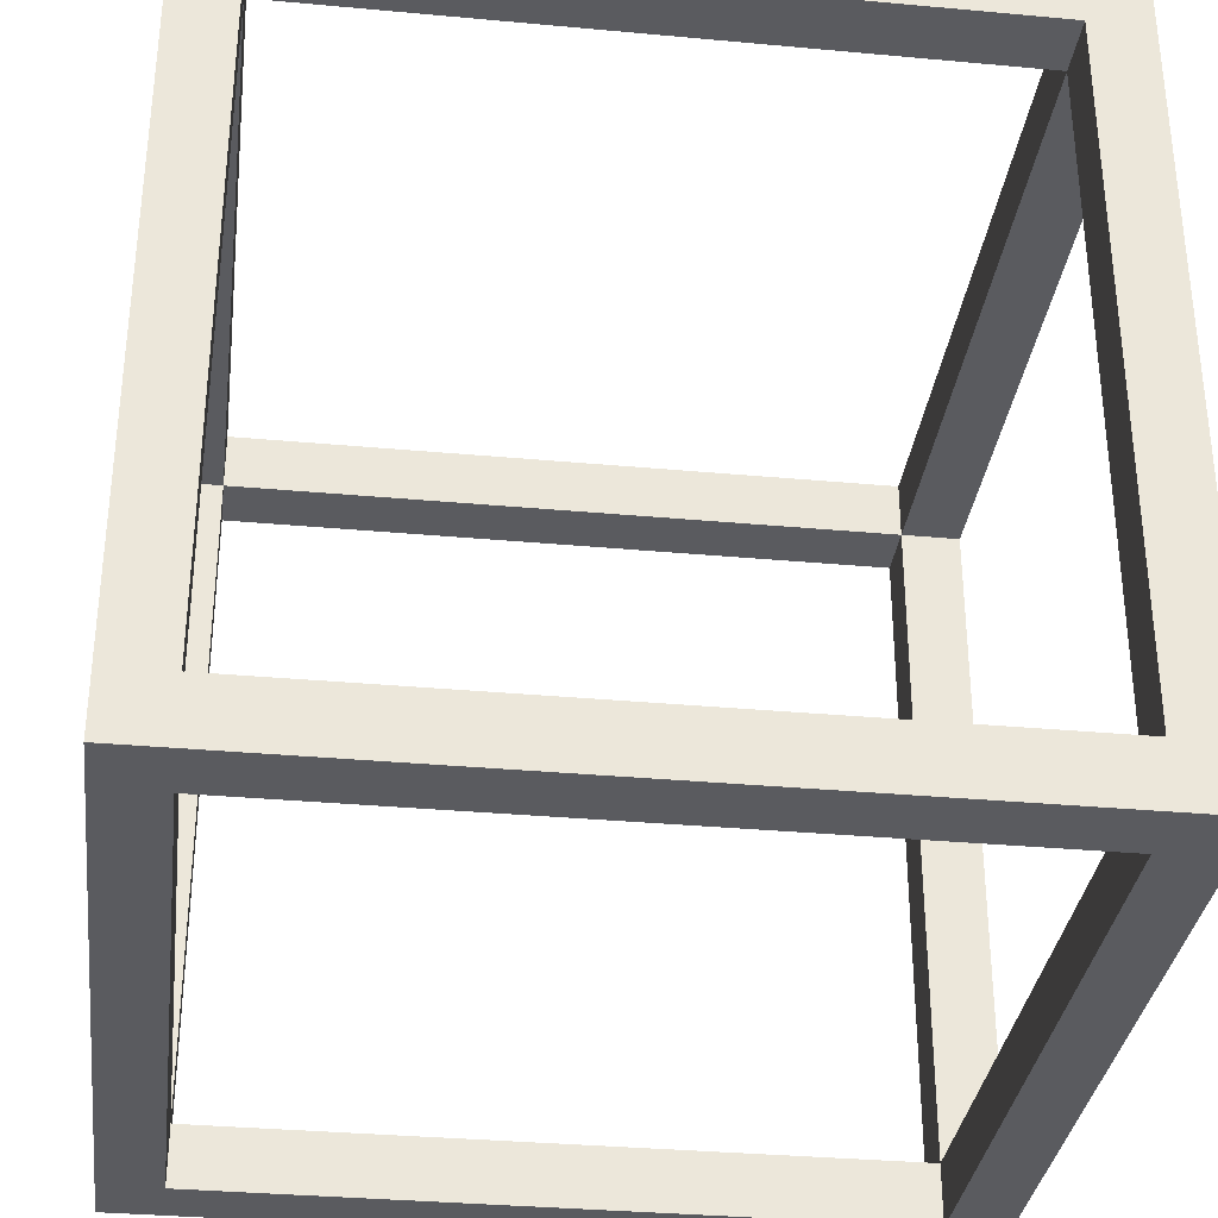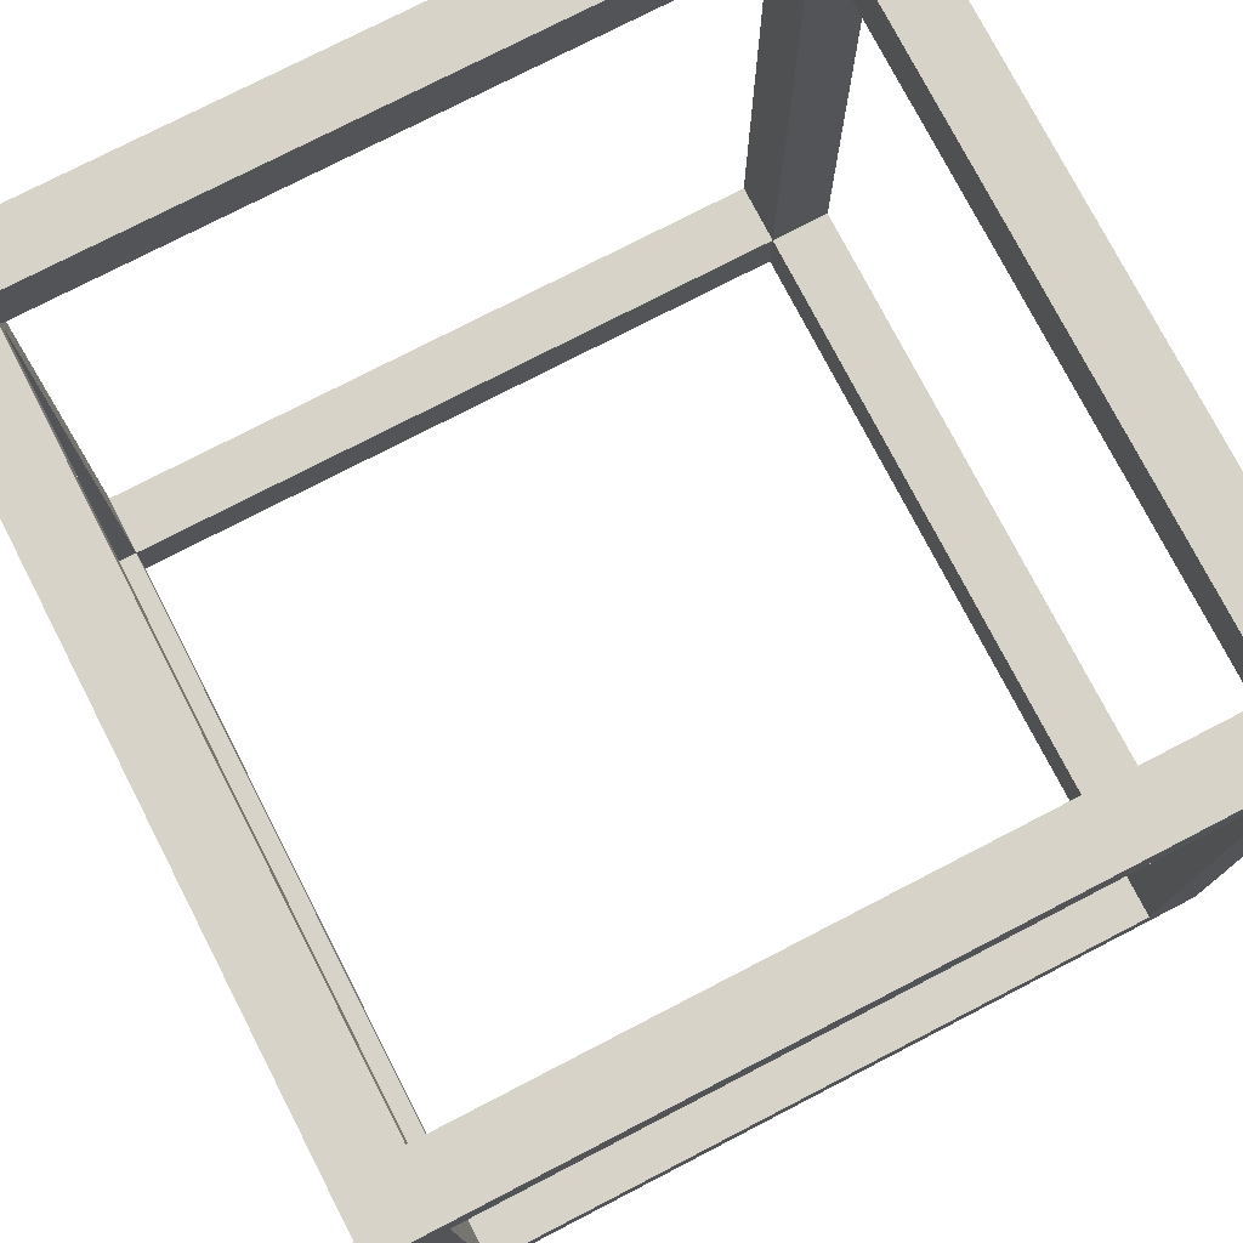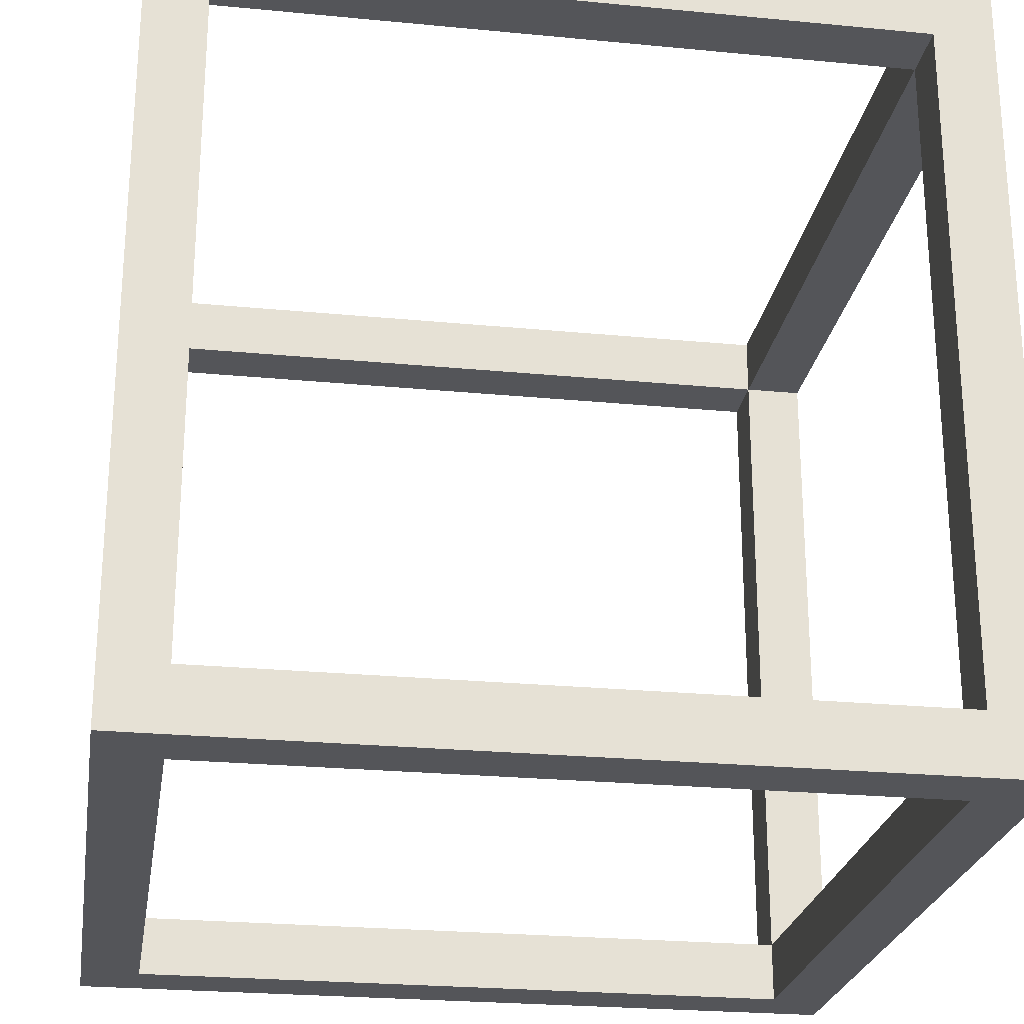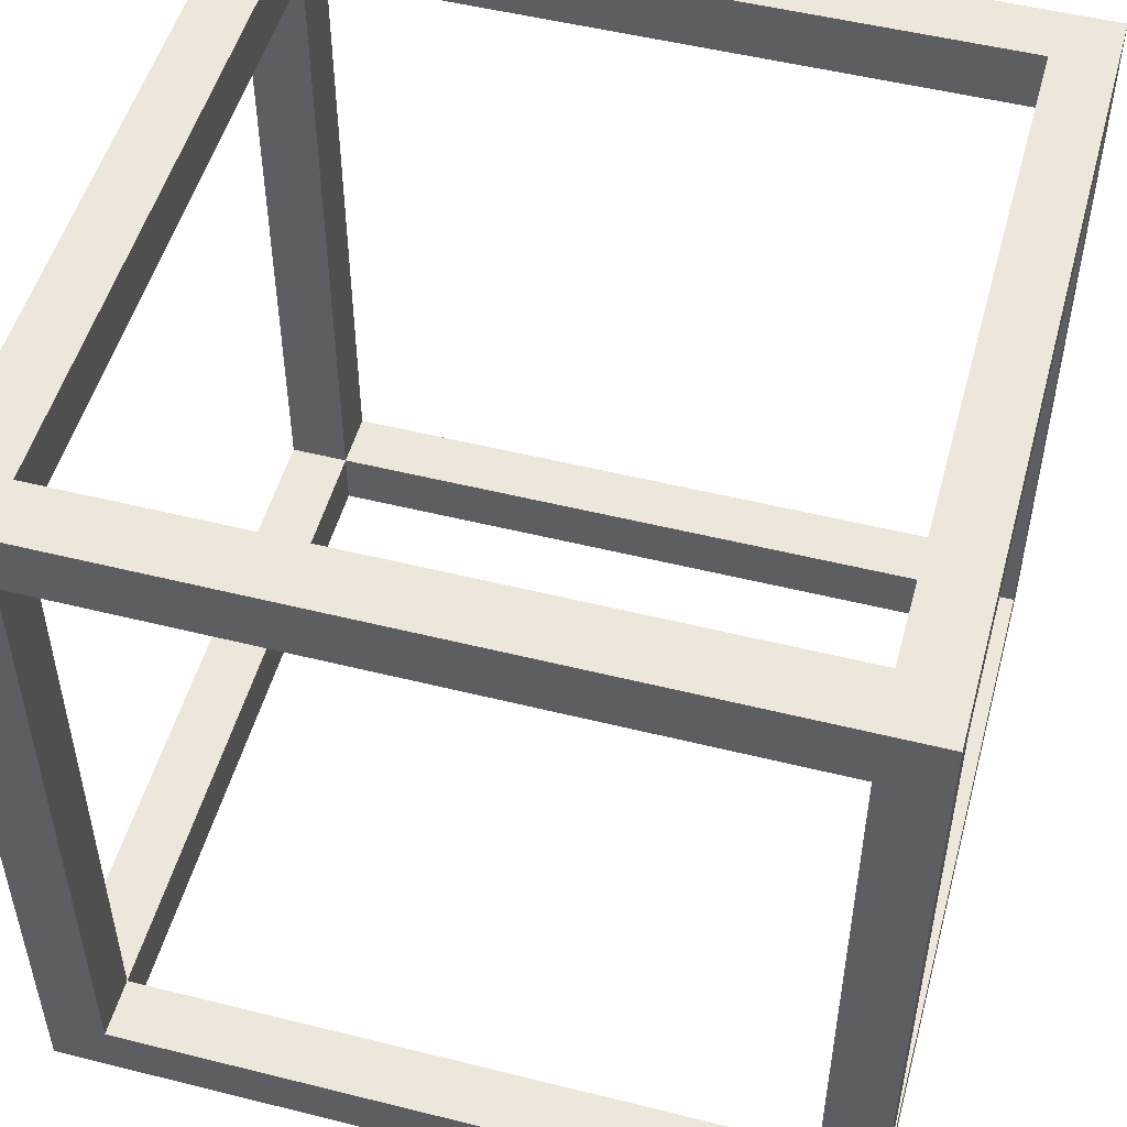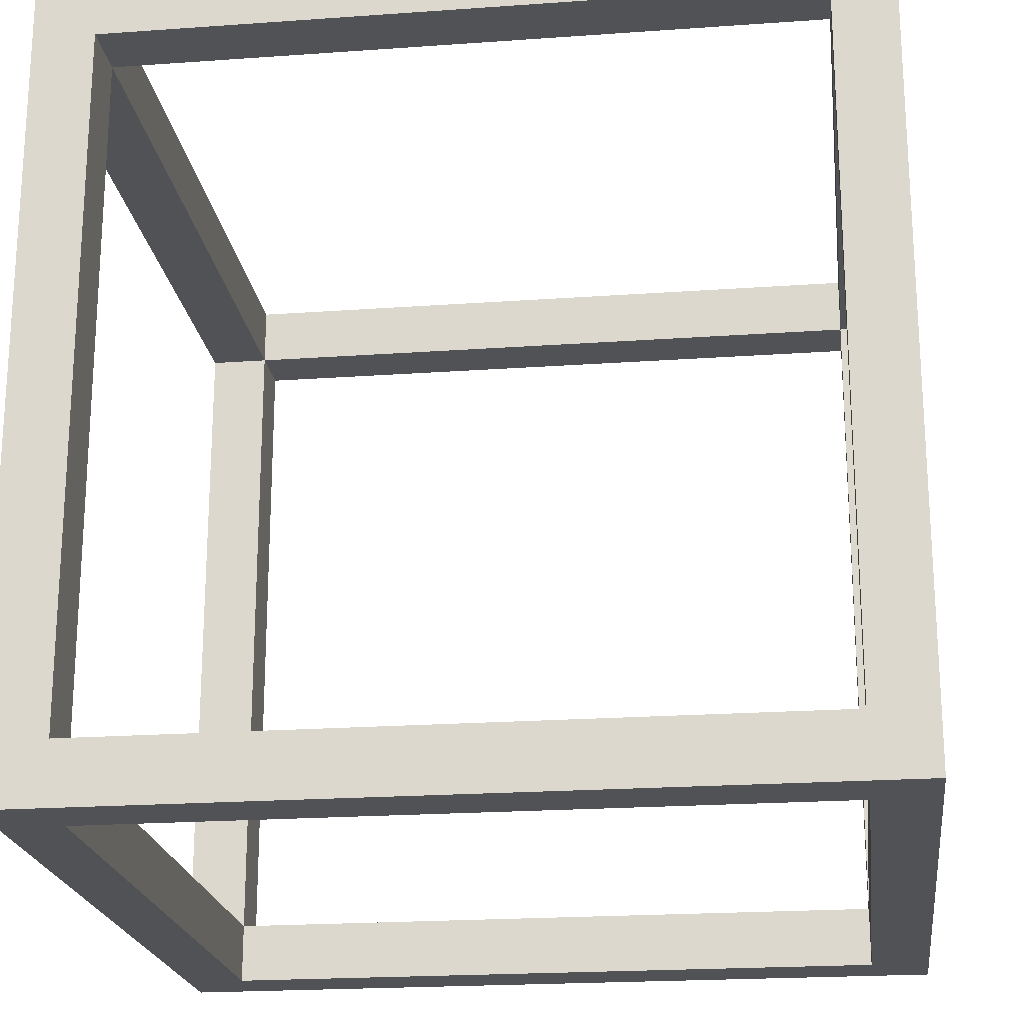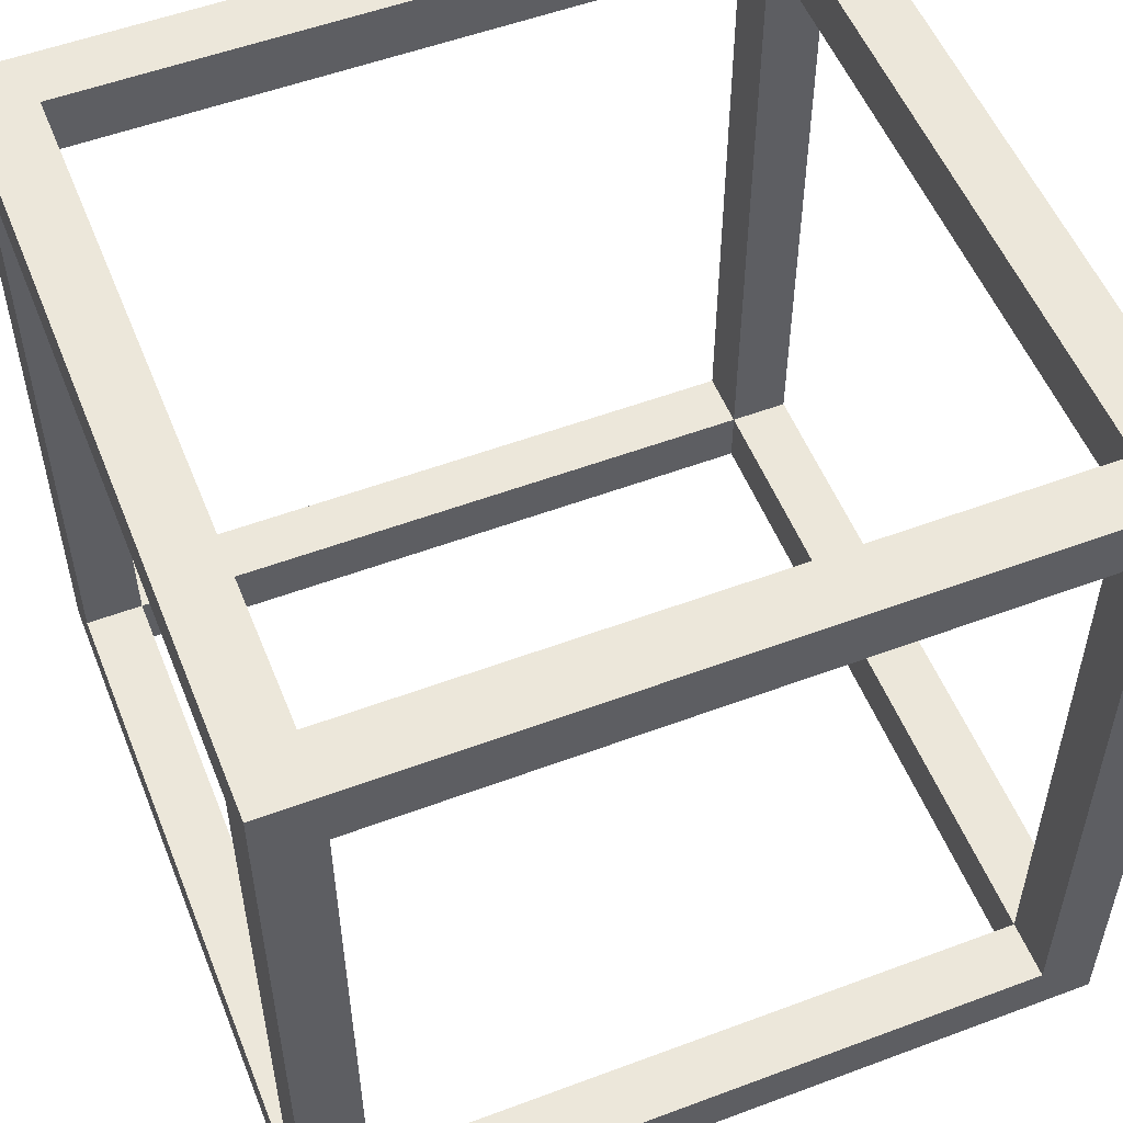
<metadata>
{"format":"obj","ext":"obj","renderer":"f3d","projection":"perspective","resolution":1024,"background":"white","views":[{"elev":-33.4,"azim":172.8,"up":"+Z"},{"elev":76.8,"azim":62.7,"up":"+Y"},{"elev":-24.7,"azim":-9.0,"up":"+Y"},{"elev":51.3,"azim":-74.8,"up":"+Z"},{"elev":-21.1,"azim":-82.7,"up":"+Y"},{"elev":53.9,"azim":-111.7,"up":"+Z"}]}
</metadata>
<code>
o Cube_Cube.003
v 1 -1 -1
v 1 1 -1
v 1 -1 1
v 1 1 1
v -1 -1 -1
v -1 1 -1
v -1 -1 1
v -1 1 1
v 0.85 0.85 1
v 0.85 -0.85 1
v -0.85 -0.85 1
v -0.85 0.85 1
v -1 0.85 0.85
v -1 -0.85 0.85
v -1 -0.85 -0.85
v -1 0.85 -0.85
v 0.85 -0.85 -1
v 0.85 0.85 -1
v -0.85 0.85 -1
v -0.85 -0.85 -1
v 0.85 1 -0.85
v 0.85 1 0.85
v -0.85 1 0.85
v -0.85 1 -0.85
v 0.85 -1 0.85
v 0.85 -1 -0.85
v -0.85 -1 0.85
v -0.85 -1 -0.85
v 1 -0.85 0.85
v 1 -0.85 -0.85
v 1 0.85 -0.85
v 1 0.85 0.85
v 1 -0.85 0.85
v 1 -0.85 -0.85
v 1 0.85 -0.85
v 1 0.85 0.85
v 0.85 -0.85 0.85
v 0.85 -0.85 -0.85
v 0.85 0.85 -0.85
v 0.85 0.85 0.85
v 0.85 0.85 0.85
v 0.85 -0.85 0.85
v -0.85 -0.85 0.85
v -0.85 0.85 0.85
v -0.85 0.85 0.85
v -0.85 -0.85 0.85
v -0.85 -0.85 -0.85
v -0.85 0.85 -0.85
v 0.85 -0.85 -0.85
v 0.85 0.85 -0.85
v -0.85 0.85 -0.85
v -0.85 -0.85 -0.85
v 0.85 -0.85 0.85
v 0.85 -0.85 -0.85
v -0.85 -0.85 0.85
v -0.85 -0.85 -0.85
v 0.85 0.85 -0.85
v 0.85 0.85 0.85
v -0.85 0.85 0.85
v -0.85 0.85 -0.85
f 3 1 30 29
f 4 8 12 9
f 6 5 15 16
f 6 2 18 19
f 1 3 25 26
f 2 6 24 21
f 9 12 44 41
f 3 4 9 10
f 8 7 11 12
f 7 3 10 11
f 13 16 48 45
f 5 7 14 15
f 8 6 16 13
f 7 8 13 14
f 19 18 50 51
f 5 6 19 20
f 2 1 17 18
f 1 5 20 17
f 24 23 59 60
f 8 4 22 23
f 6 8 23 24
f 4 2 21 22
f 26 25 53 54
f 7 5 28 27
f 5 1 26 28
f 3 7 27 25
f 32 29 33 36
f 4 3 29 32
f 1 2 31 30
f 2 4 32 31
f 35 36 40 39
f 30 31 35 34
f 31 32 36 35
f 29 30 34 33
f 33 34 38 37
f 36 33 37 40
f 34 35 39 38
f 10 9 41 42
f 12 11 43 44
f 11 10 42 43
f 14 13 45 46
f 16 15 47 48
f 15 14 46 47
f 20 19 51 52
f 17 20 52 49
f 18 17 49 50
f 28 26 54 56
f 25 27 55 53
f 27 28 56 55
f 22 21 57 58
f 21 24 60 57
f 23 22 58 59

</code>
